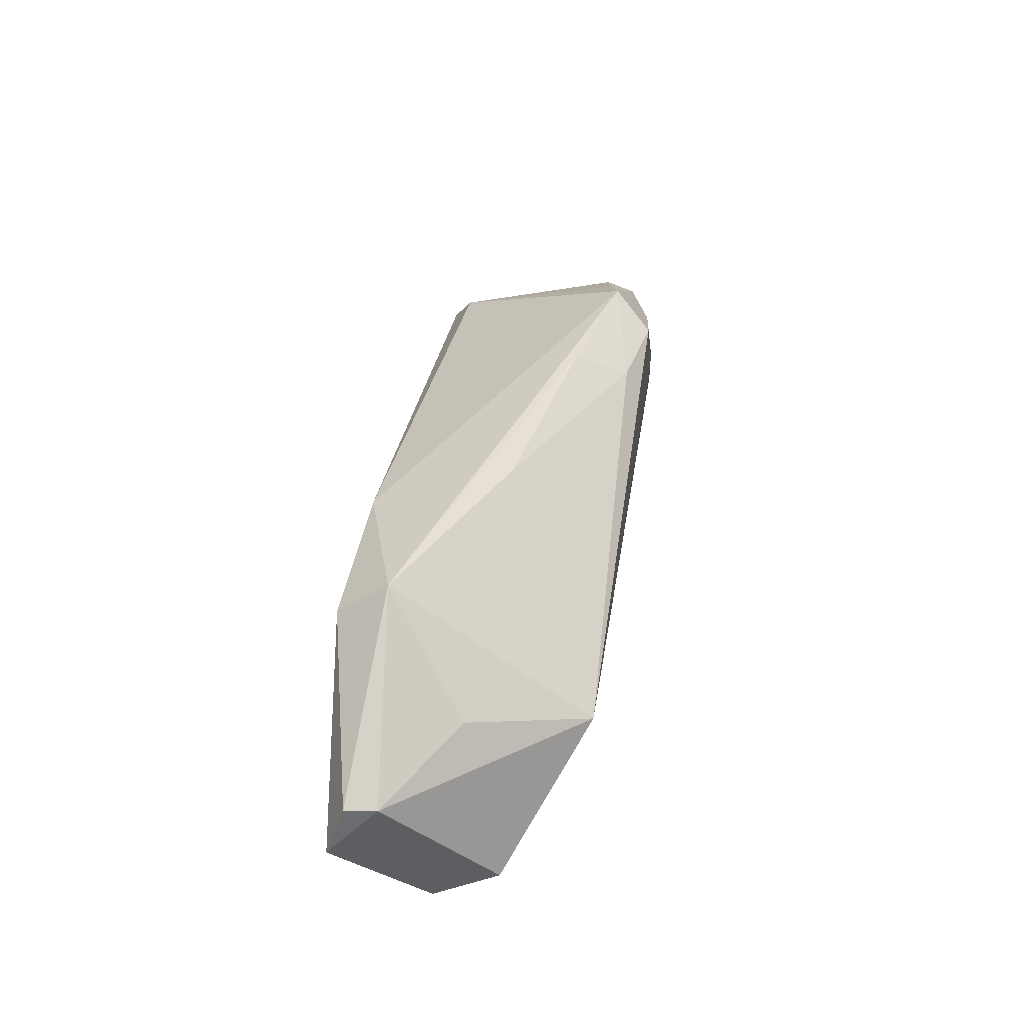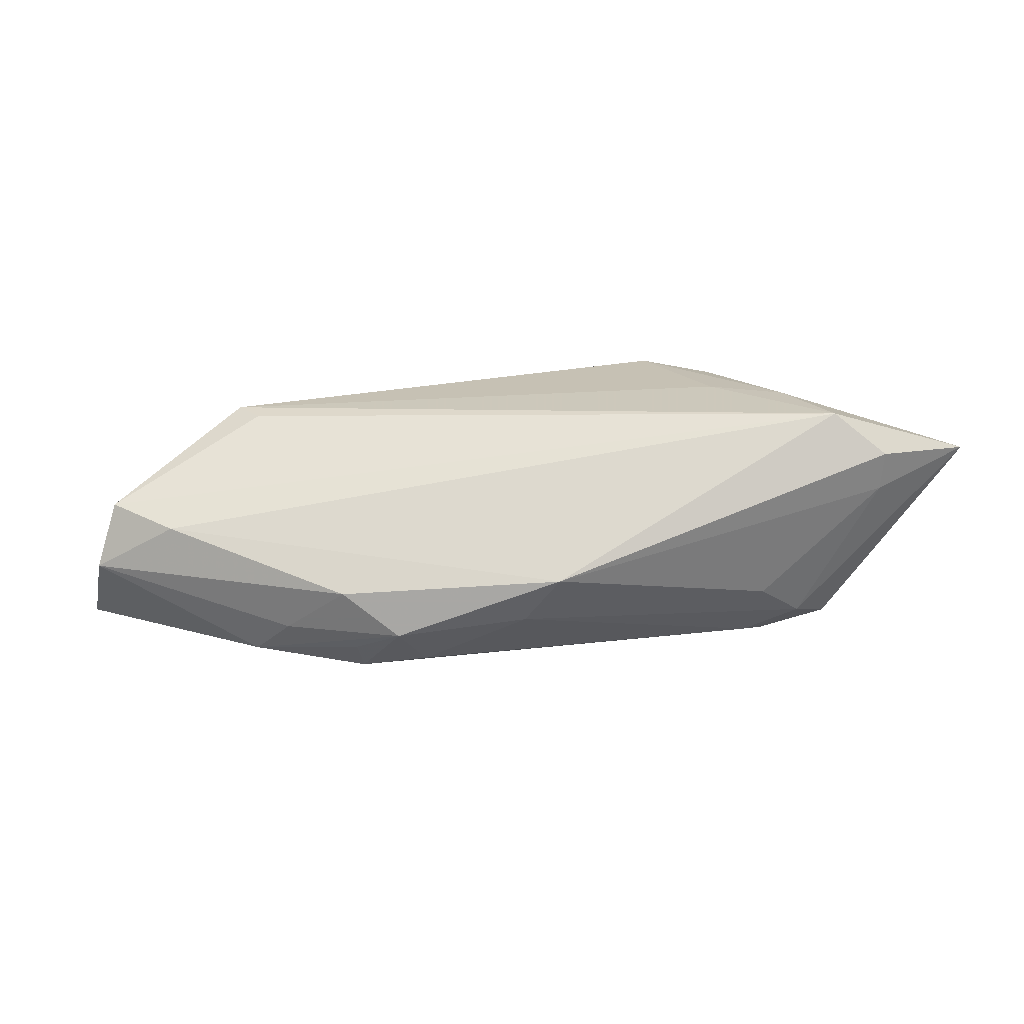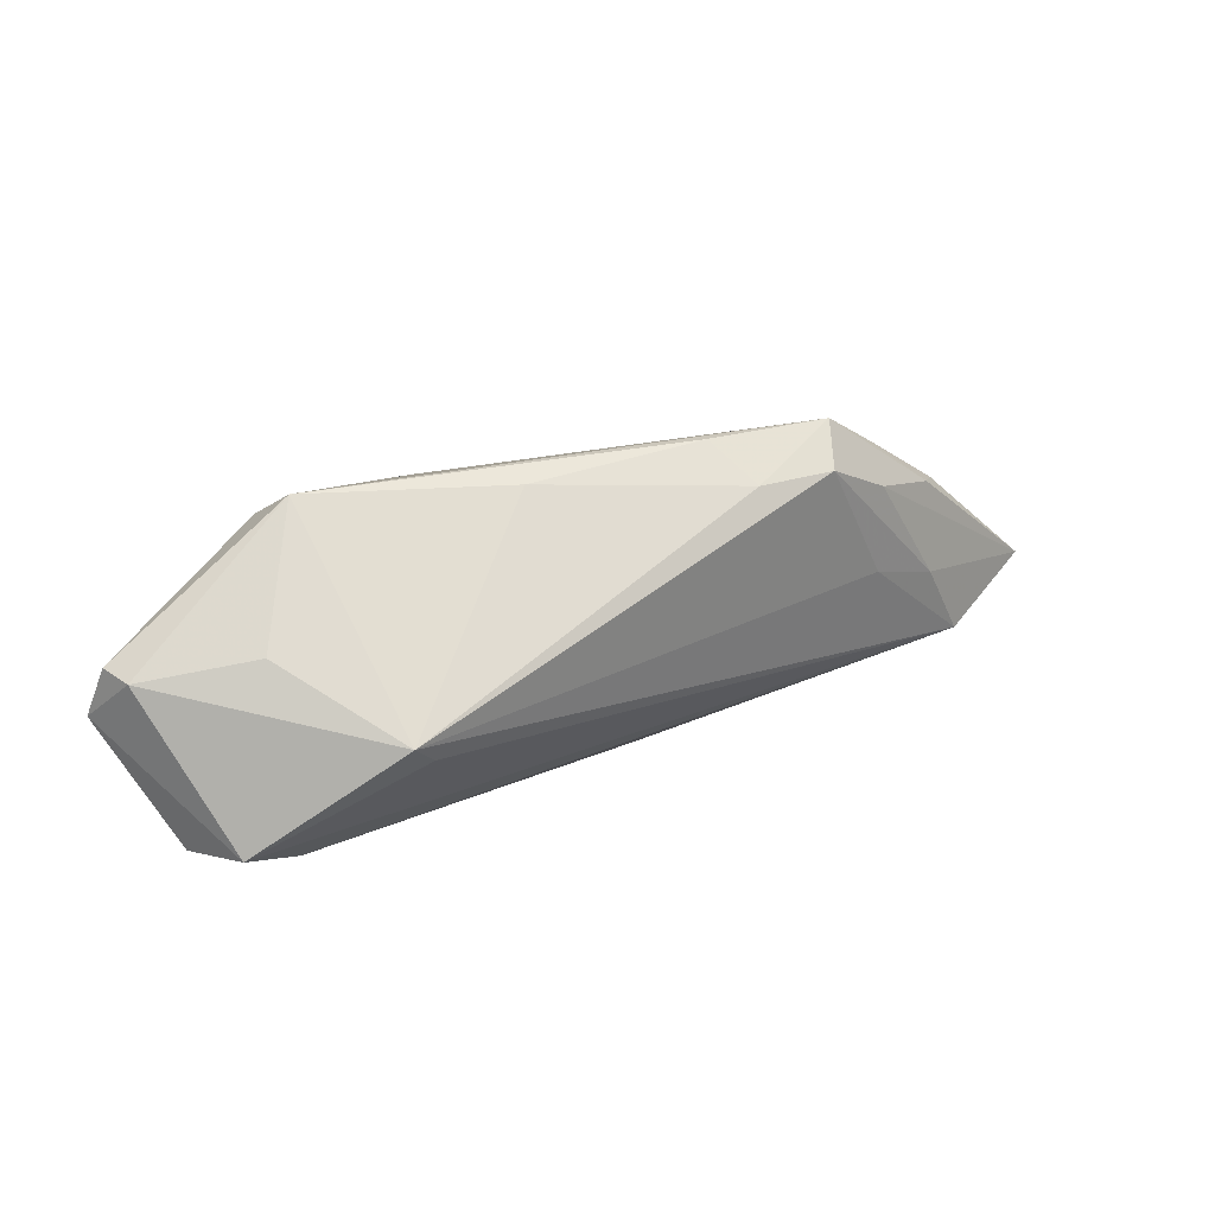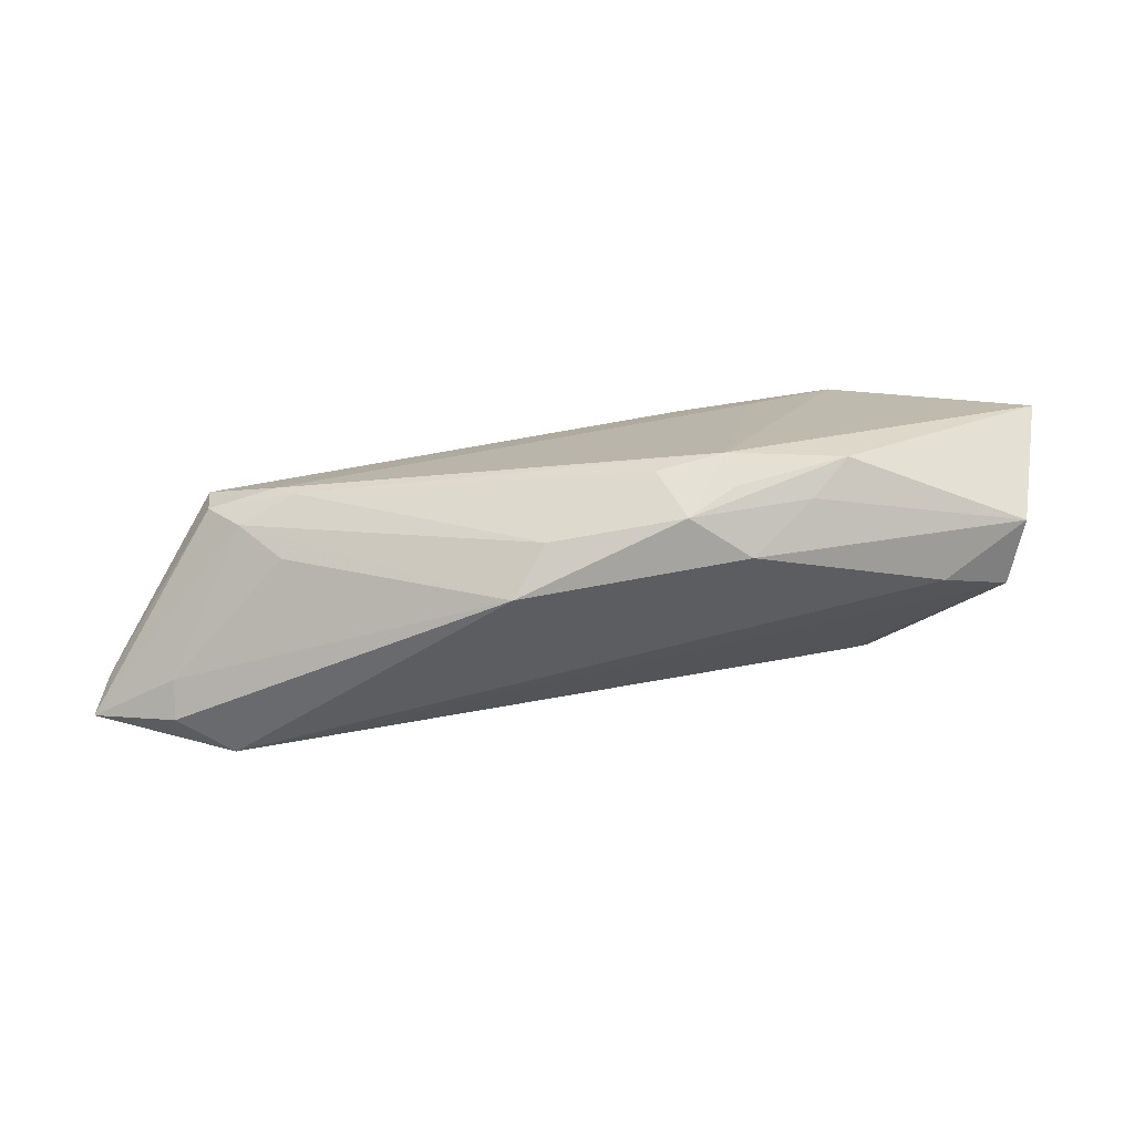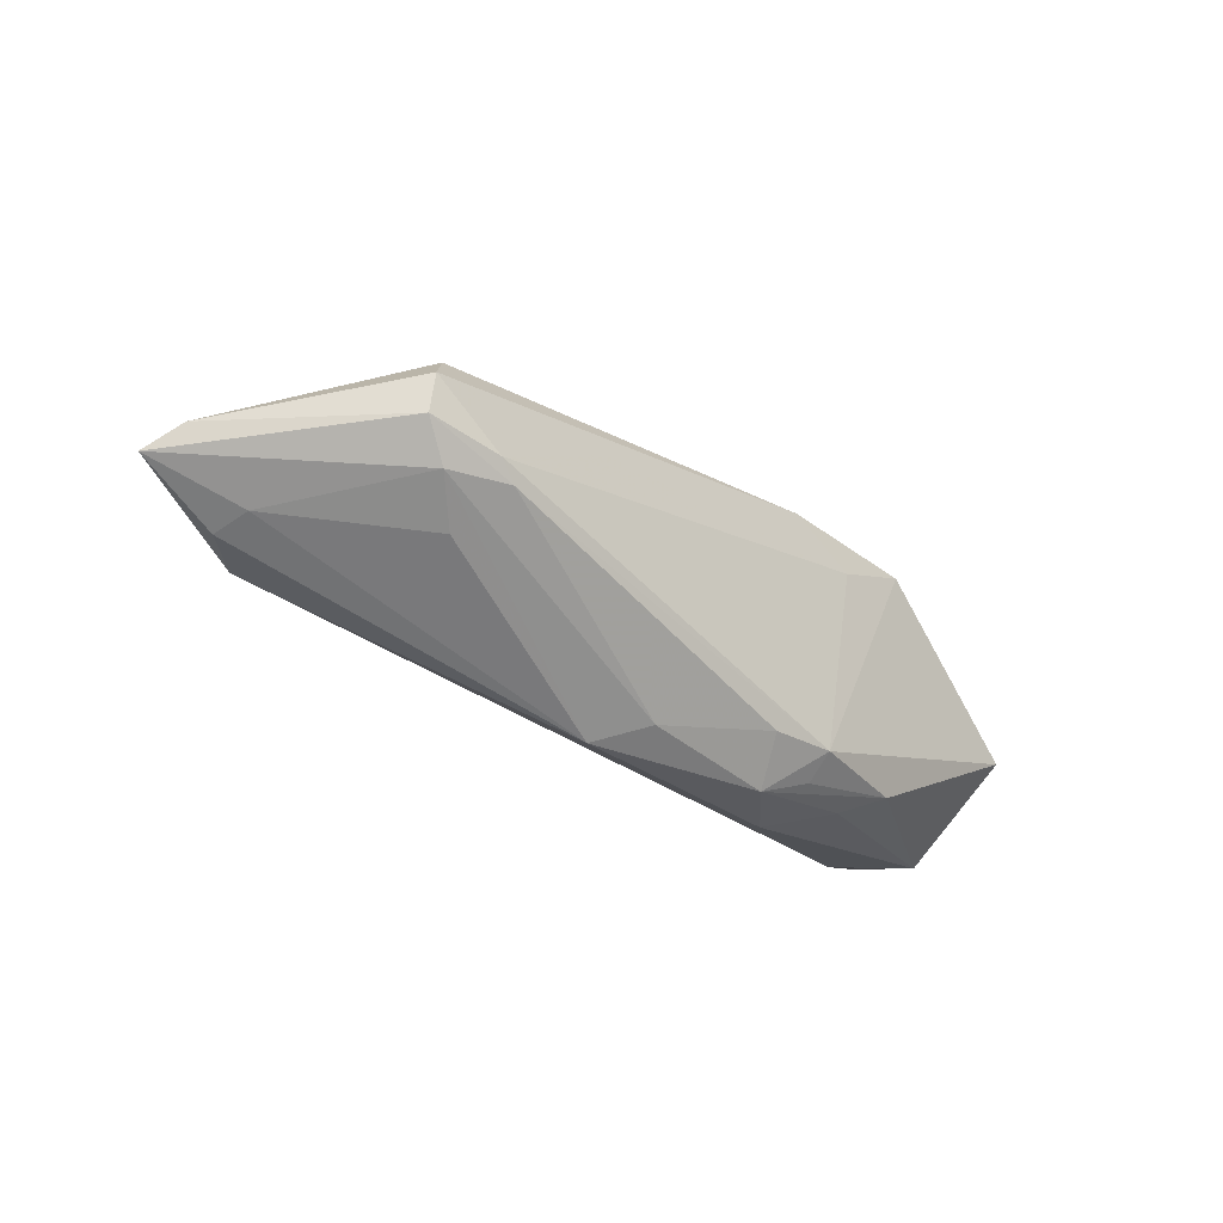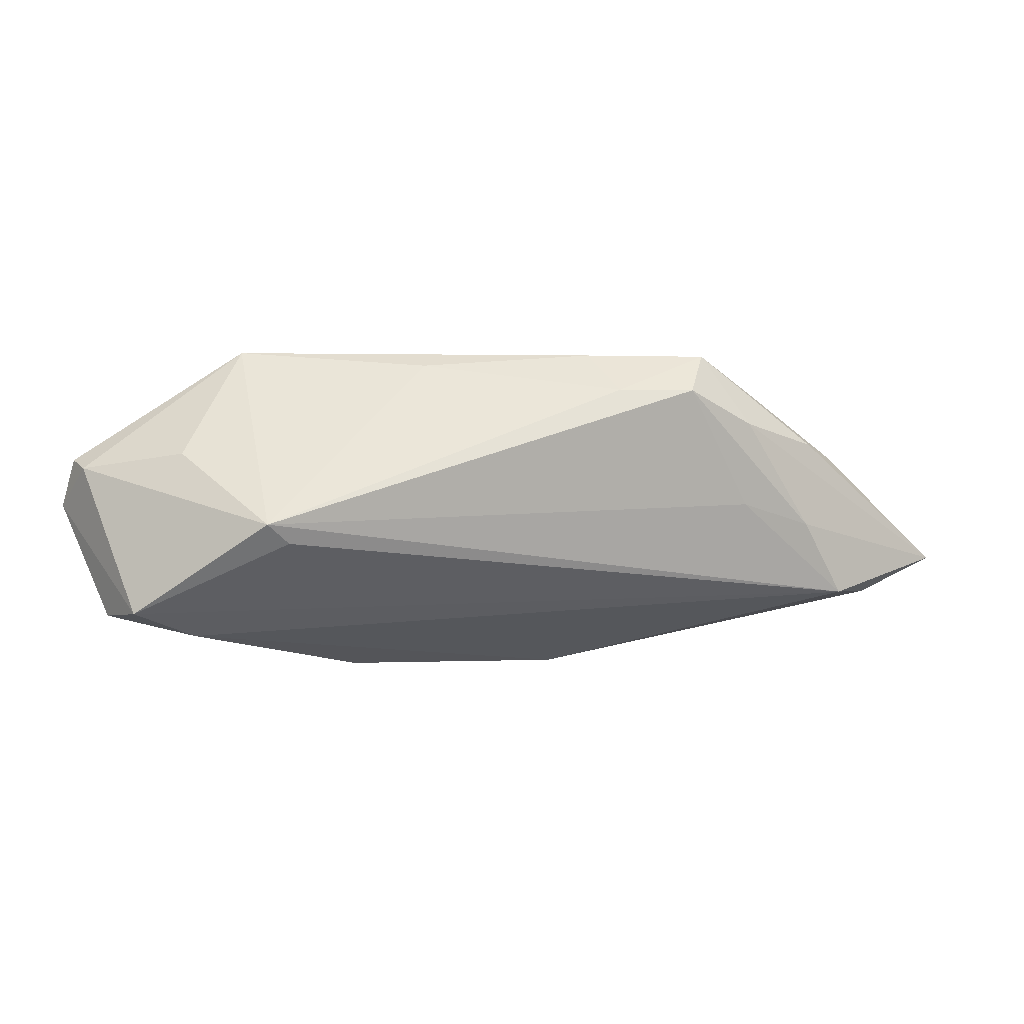
<metadata>
{"format":"obj","ext":"obj","renderer":"f3d","projection":"perspective","resolution":1024,"background":"white","views":[{"elev":45.8,"azim":-81.0,"up":"+Y"},{"elev":-70.9,"azim":2.9,"up":"+Y"},{"elev":30.5,"azim":-37.1,"up":"+Y"},{"elev":-77.0,"azim":-172.5,"up":"+Y"},{"elev":-37.4,"azim":133.0,"up":"+Y"},{"elev":11.3,"azim":-17.1,"up":"+Y"}]}
</metadata>
<code>
v -0.02 -0.01589 -0.01449
v -0.03322 0.0008204 0.01501
v 0.04154 -0.001451 -0.01517
v 0.04113 -0.005803 -0.01395
v -0.02048 -0.01834 -0.01094
v 0.03651 -0.0008979 0.01518
v 0.03236 -0.01269 -0.008194
v -0.0251 0.01175 -0.01522
v -0.05159 -0.008735 0.006682
v -0.03384 -0.01452 -0.01197
v 0.02806 0.01294 0.01479
v -0.03474 0.02181 -0.008884
v 0.05855 -0.008327 0.008844
v -0.05697 0.008335 -0.01009
v -0.05607 0.007866 -0.006332
v -0.0542 -0.01063 -0.001023
v -0.01263 0.02062 0.002161
v 0.01955 0.01783 0.01559
v 0.03847 0.003811 -0.01241
v 0.0227 0.02156 0.0109
v 0.03723 -0.009517 -0.0122
v -0.01186 -0.01681 -0.01357
v 0.0274 0.002401 0.01559
v -0.02922 -0.01706 -0.008166
v 0.04753 -0.01147 0.004855
v -0.05855 0.002003 -0.0121
v -0.04378 -0.01279 0.00436
v 0.0429 0.00672 0.007719
v 0.03089 0.01567 0.009322
v 0.01034 0.01803 0.01367
v -0.03578 0.01733 -0.01495
v -0.04426 0.01044 0.00143
v 0.03264 -0.007007 -0.01559
v -0.01479 -0.02108 -0.008588
v 0.05637 -0.005591 0.004626
v -0.03596 0.00352 0.01559
v 0.0419 -0.01066 0.01486
v -0.0164 0.01604 -0.01483
v 0.0013 -0.01982 -0.007601
v 0.008153 0.02181 0.007197
v -0.02151 -0.02022 -0.002891
v 0.005883 -0.02181 -0.001941
v 0.03017 -0.008906 -0.01494
v 0.0481 -0.01222 0.009614
v 0.03817 0.009254 0.01174
f 13 6 37
f 13 28 45
f 35 28 13
f 8 38 3
f 31 38 8
f 36 32 15
f 23 18 36
f 6 18 23
f 36 37 23
f 23 37 6
f 11 45 20
f 20 18 11
f 11 18 6
f 11 6 13
f 13 45 11
f 20 45 29
f 29 45 28
f 19 38 20
f 3 38 19
f 20 29 19
f 19 35 3
f 19 29 28
f 28 35 19
f 12 38 31
f 12 31 14
f 20 38 12
f 14 15 12
f 12 15 32
f 12 32 36
f 36 17 12
f 37 27 42
f 24 10 34
f 16 10 24
f 14 31 26
f 26 10 16
f 26 15 14
f 10 26 1
f 31 8 1
f 1 26 31
f 2 37 36
f 16 27 9
f 9 2 36
f 36 15 9
f 9 27 37
f 37 2 9
f 9 26 16
f 15 26 9
f 36 18 30
f 30 17 36
f 30 18 20
f 20 12 40
f 40 12 17
f 40 30 20
f 17 30 40
f 39 42 34
f 21 42 39
f 25 21 13
f 34 42 41
f 41 42 27
f 41 27 16
f 41 24 34
f 16 24 41
f 33 8 3
f 33 1 8
f 34 10 5
f 5 1 34
f 10 1 5
f 44 25 13
f 42 25 44
f 13 37 44
f 37 42 44
f 7 42 21
f 21 25 7
f 7 25 42
f 4 33 3
f 13 21 4
f 4 35 13
f 3 35 4
f 22 39 34
f 34 1 22
f 21 39 43
f 39 22 43
f 43 4 21
f 33 4 43
f 1 33 43
f 43 22 1

</code>
